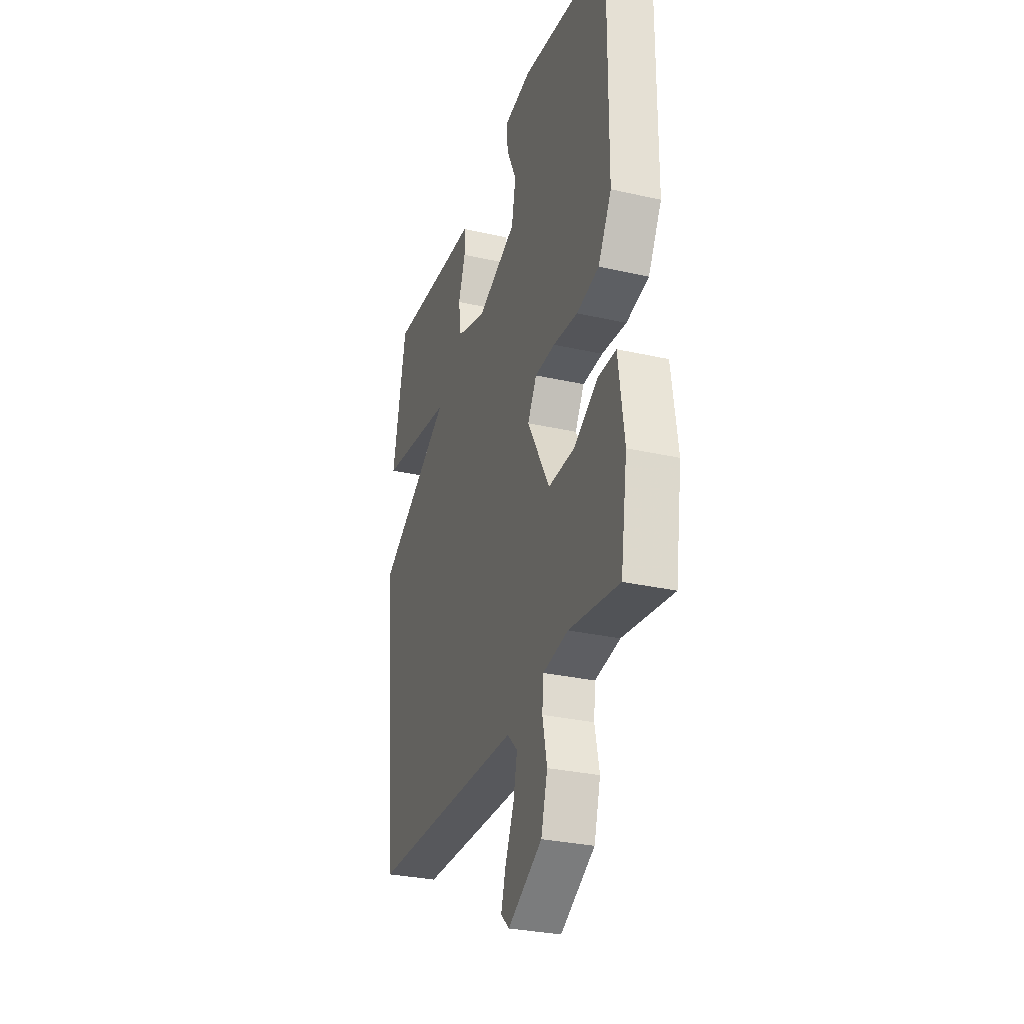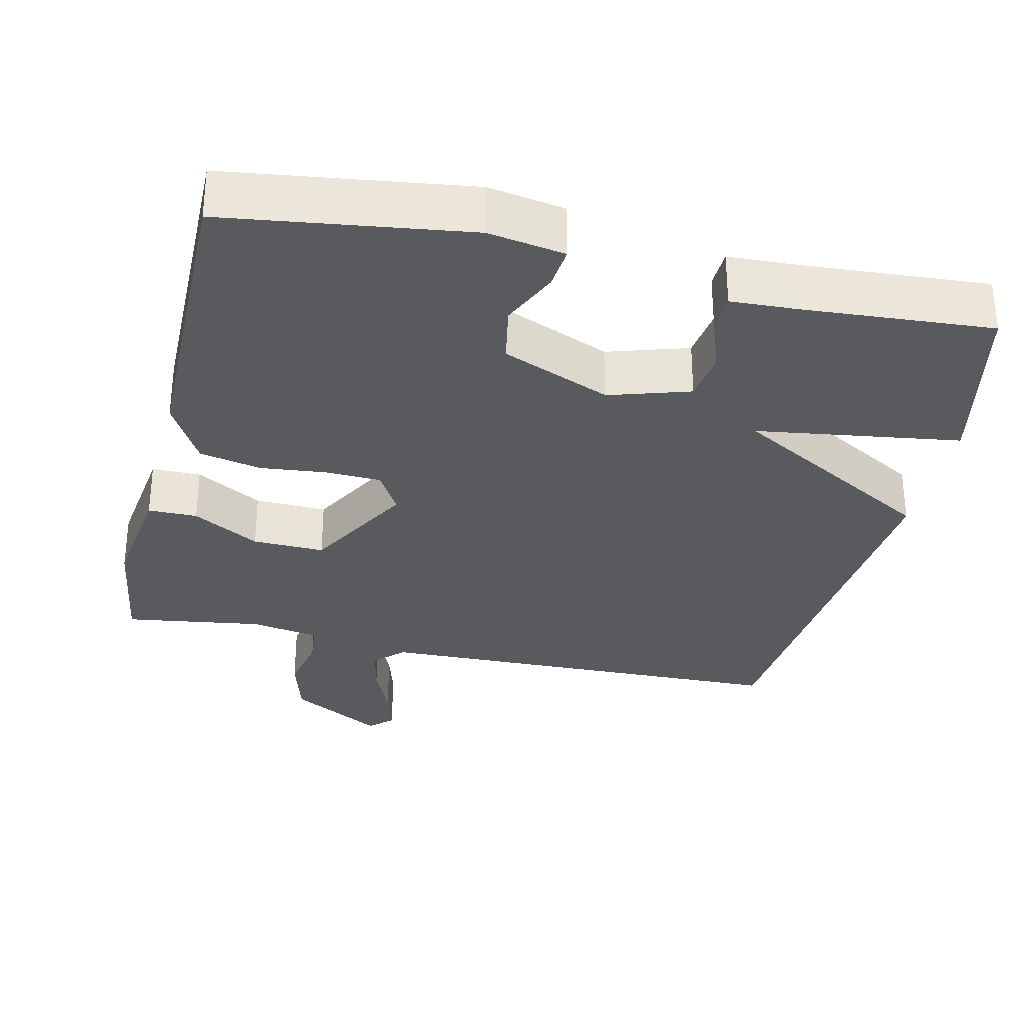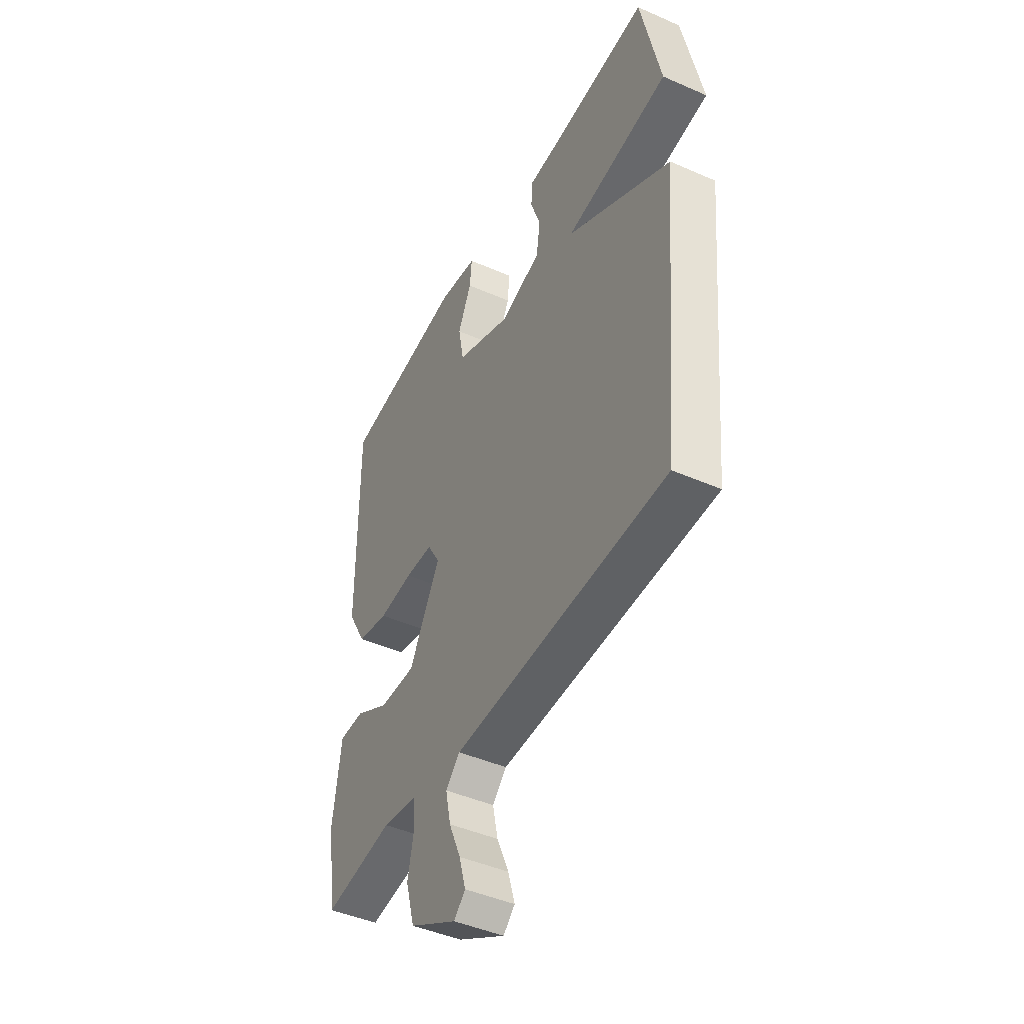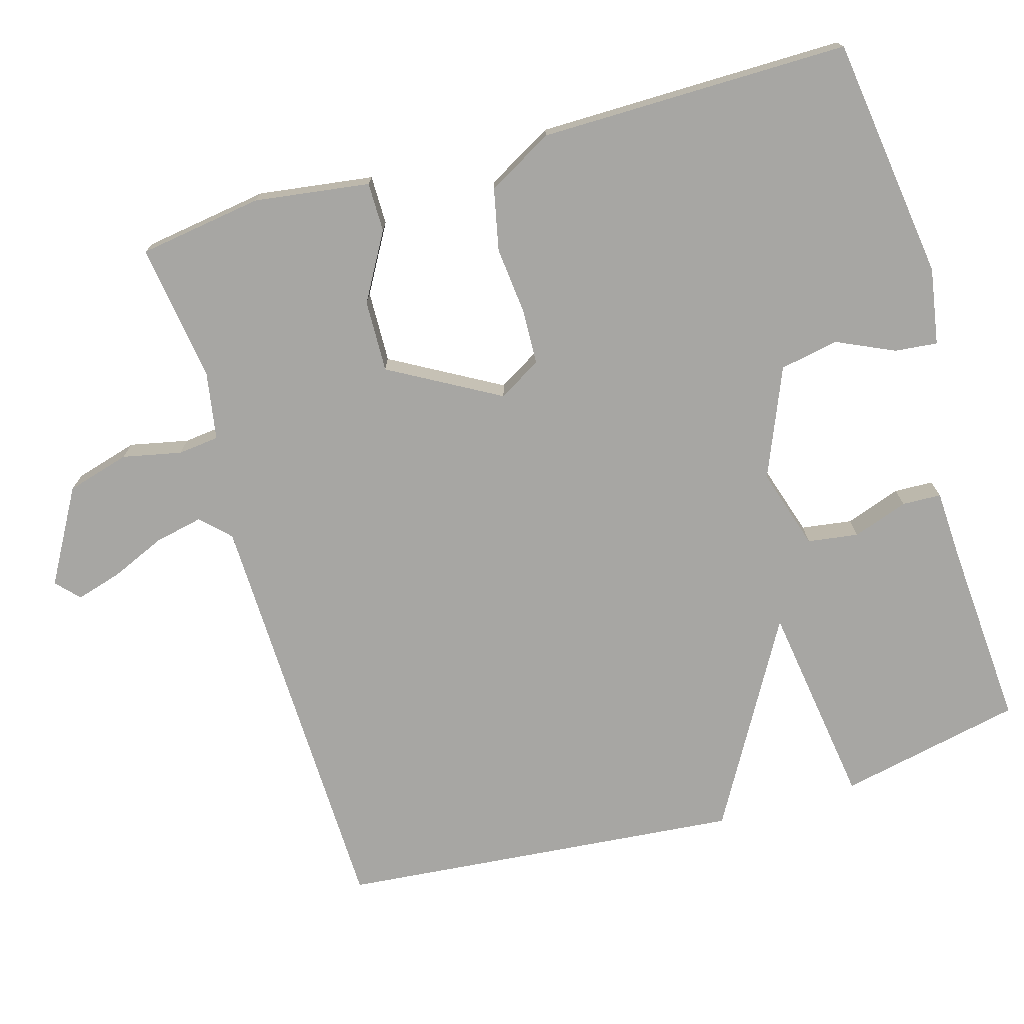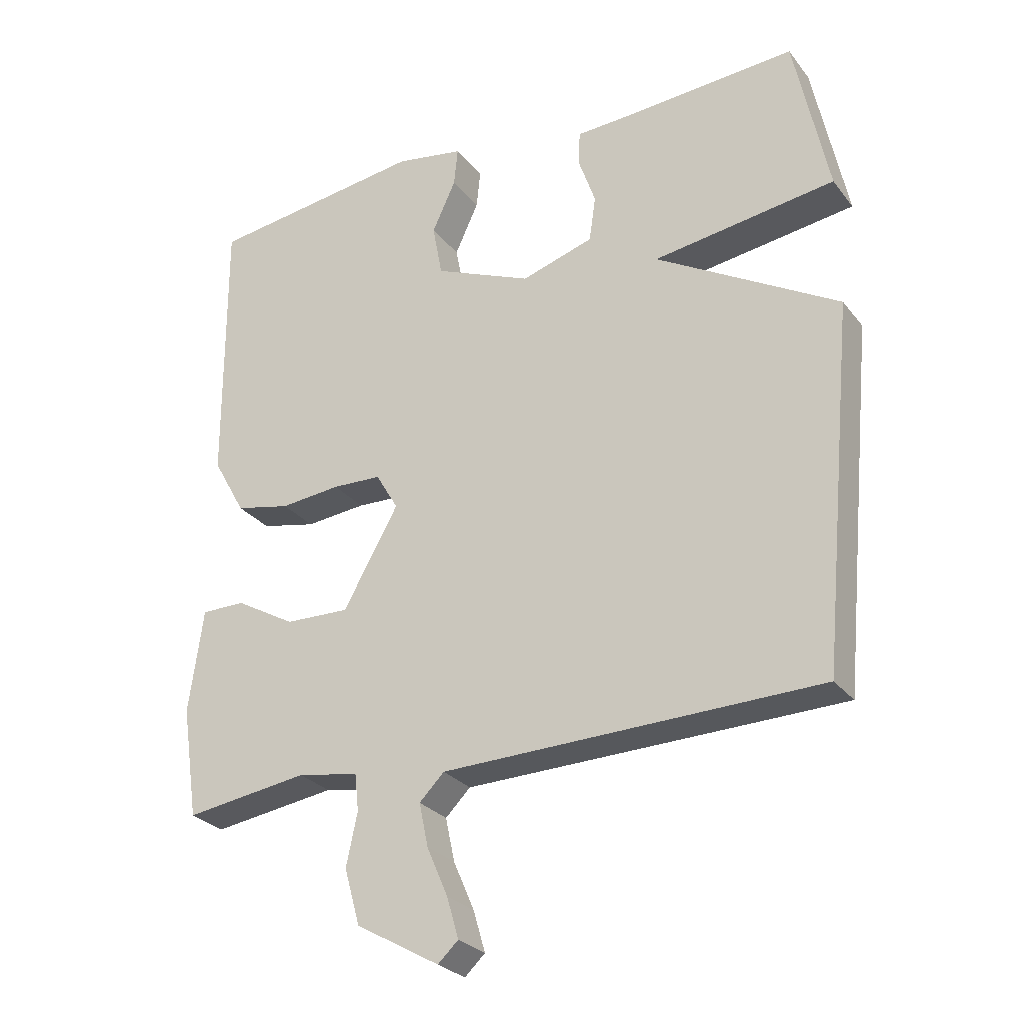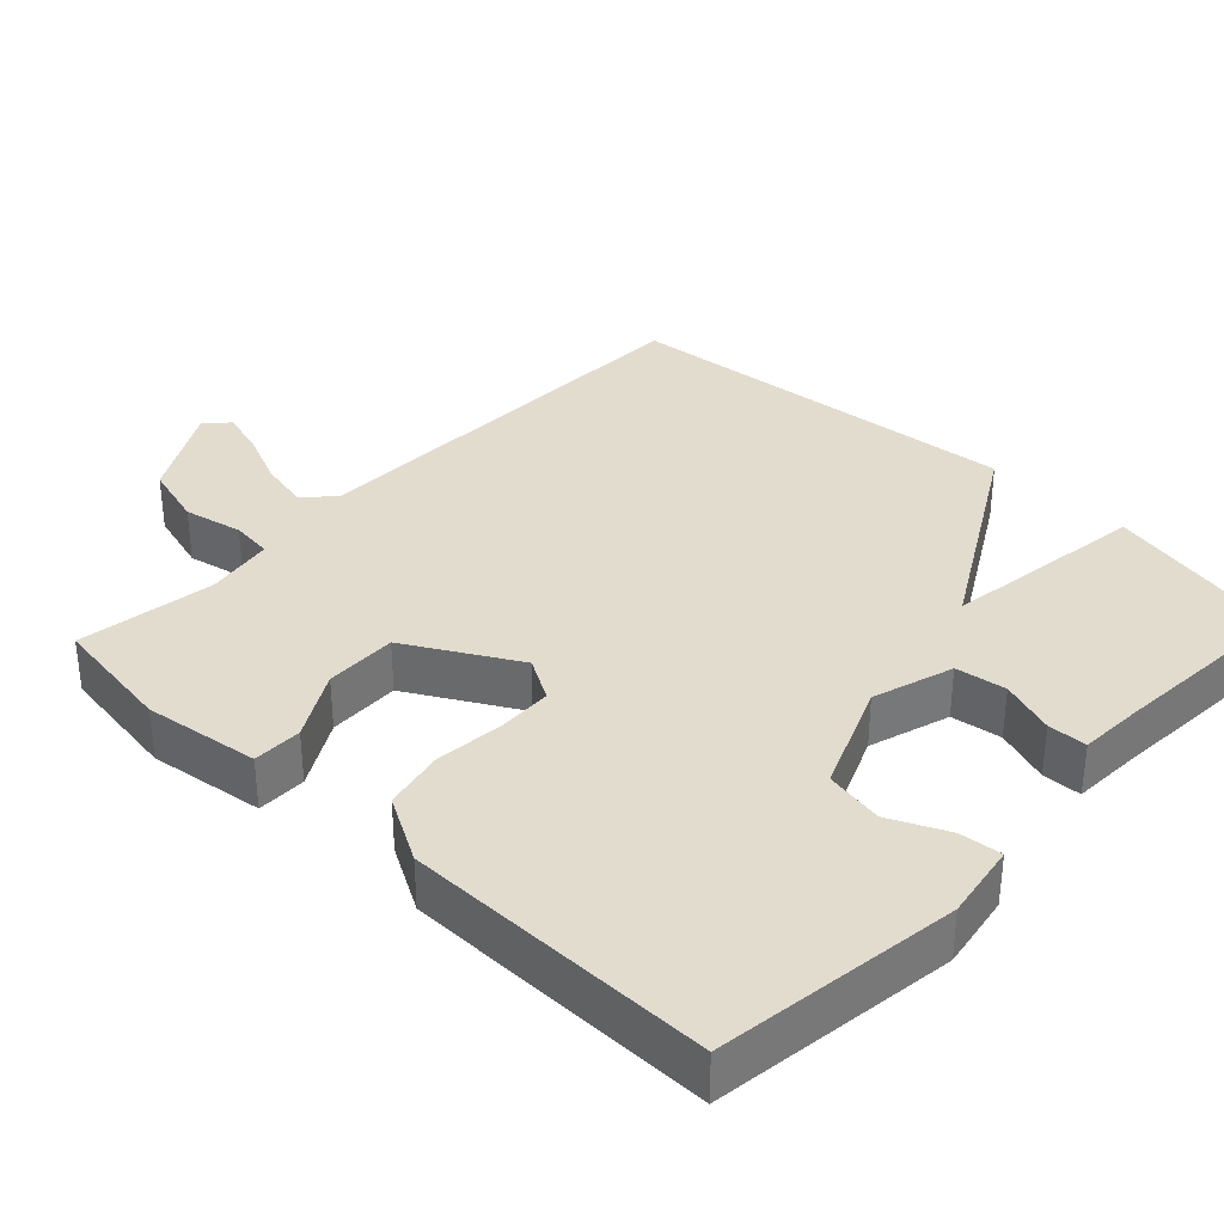
<metadata>
{"format":"obj","ext":"obj","renderer":"f3d","projection":"perspective","resolution":1024,"background":"white","views":[{"elev":-29.9,"azim":-108.4,"up":"+Z"},{"elev":-31.7,"azim":-12.8,"up":"+Y"},{"elev":-45.1,"azim":63.1,"up":"+Z"},{"elev":-74.1,"azim":-73.7,"up":"+Y"},{"elev":-27.4,"azim":29.6,"up":"+Z"},{"elev":34.6,"azim":-46.5,"up":"+Y"}]}
</metadata>
<code>
v -0.5 0.07 -0.5
v -0.525 0.07 -0.331
v -0.503 0.07 -0.174
v -0.436 0.07 -0.174
v -0.345 0.07 -0.226
v -0.247 0.07 -0.229
v -0.163 0.07 -0.08
v -0.197 0.07 -0.022
v -0.272 0.07 -0.019
v -0.364 0.07 -0.028
v -0.448 0.07 -0.01
v -0.498 0.07 0.079
v -0.5 0.07 0.5
v -0.169 0.07 0.544
v -0.065 0.07 0.526
v -0.071 0.07 0.468
v -0.107 0.07 0.39
v -0.092 0.07 0.31
v 0.056 0.07 0.248
v 0.166 0.07 0.282
v 0.176 0.07 0.351
v 0.15 0.07 0.426
v 0.152 0.07 0.479
v 0.244 0.07 0.483
v 0.5 0.07 0.5
v 0.552 0.07 0.25
v 0.274 0.07 0.211
v 0.552 0.07 0.05
v 0.5 0.07 -0.5
v -0.074 0.07 -0.513
v -0.112 0.07 -0.551
v -0.098 0.07 -0.617
v -0.066 0.07 -0.691
v -0.048 0.07 -0.753
v -0.079 0.07 -0.782
v -0.206 0.07 -0.71
v -0.23 0.07 -0.625
v -0.213 0.07 -0.545
v -0.219 0.07 -0.489
v -0.312 0.07 -0.473
v -0.5 0 -0.5
v -0.525 0 -0.331
v -0.503 0 -0.174
v -0.436 0 -0.174
v -0.345 0 -0.226
v -0.247 0 -0.229
v -0.163 0 -0.08
v -0.197 0 -0.022
v -0.272 0 -0.019
v -0.364 0 -0.028
v -0.448 0 -0.01
v -0.498 0 0.079
v -0.5 0 0.5
v -0.169 0 0.544
v -0.065 0 0.526
v -0.071 0 0.468
v -0.107 0 0.39
v -0.092 0 0.31
v 0.056 0 0.248
v 0.166 0 0.282
v 0.176 0 0.351
v 0.15 0 0.426
v 0.152 0 0.479
v 0.244 0 0.483
v 0.5 0 0.5
v 0.552 0 0.25
v 0.274 0 0.211
v 0.552 0 0.05
v 0.5 0 -0.5
v -0.074 0 -0.513
v -0.112 0 -0.551
v -0.098 0 -0.617
v -0.066 0 -0.691
v -0.048 0 -0.753
v -0.079 0 -0.782
v -0.206 0 -0.71
v -0.23 0 -0.625
v -0.213 0 -0.545
v -0.219 0 -0.489
v -0.312 0 -0.473
f 36 37 38
f 35 36 38
f 34 35 38
f 33 34 38
f 32 33 38
f 31 32 38 39
f 30 31 39
f 30 39 40
f 29 30 40
f 28 29 40
f 27 28 40
f 24 25 26 27
f 23 24 27
f 22 23 27
f 21 22 27
f 20 21 27
f 19 20 27 40
f 15 16 17
f 14 15 17
f 13 14 17
f 12 13 17
f 11 12 17
f 10 11 17
f 9 10 17 18
f 8 9 18 19
f 3 4 5
f 2 3 5
f 1 2 5
f 40 1 5
f 40 5 6
f 19 40 6 7
f 7 8 19
f 78 77 76
f 78 76 75
f 78 75 74
f 78 74 73
f 78 73 72
f 79 78 72 71
f 79 71 70
f 80 79 70
f 80 70 69
f 80 69 68
f 80 68 67
f 67 66 65 64
f 67 64 63
f 67 63 62
f 67 62 61
f 67 61 60
f 80 67 60 59
f 57 56 55
f 57 55 54
f 57 54 53
f 57 53 52
f 57 52 51
f 57 51 50
f 58 57 50 49
f 59 58 49 48
f 45 44 43
f 45 43 42
f 45 42 41
f 45 41 80
f 46 45 80
f 47 46 80 59
f 59 48 47
f 1 41 42 2
f 2 42 43 3
f 3 43 44 4
f 4 44 45 5
f 5 45 46 6
f 6 46 47 7
f 7 47 48 8
f 8 48 49 9
f 9 49 50 10
f 10 50 51 11
f 11 51 52 12
f 12 52 53 13
f 13 53 54 14
f 14 54 55 15
f 15 55 56 16
f 16 56 57 17
f 17 57 58 18
f 18 58 59 19
f 19 59 60 20
f 20 60 61 21
f 21 61 62 22
f 22 62 63 23
f 23 63 64 24
f 24 64 65 25
f 25 65 66 26
f 26 66 67 27
f 27 67 68 28
f 28 68 69 29
f 29 69 70 30
f 30 70 71 31
f 31 71 72 32
f 32 72 73 33
f 33 73 74 34
f 34 74 75 35
f 35 75 76 36
f 36 76 77 37
f 37 77 78 38
f 38 78 79 39
f 39 79 80 40
f 40 80 41 1

</code>
